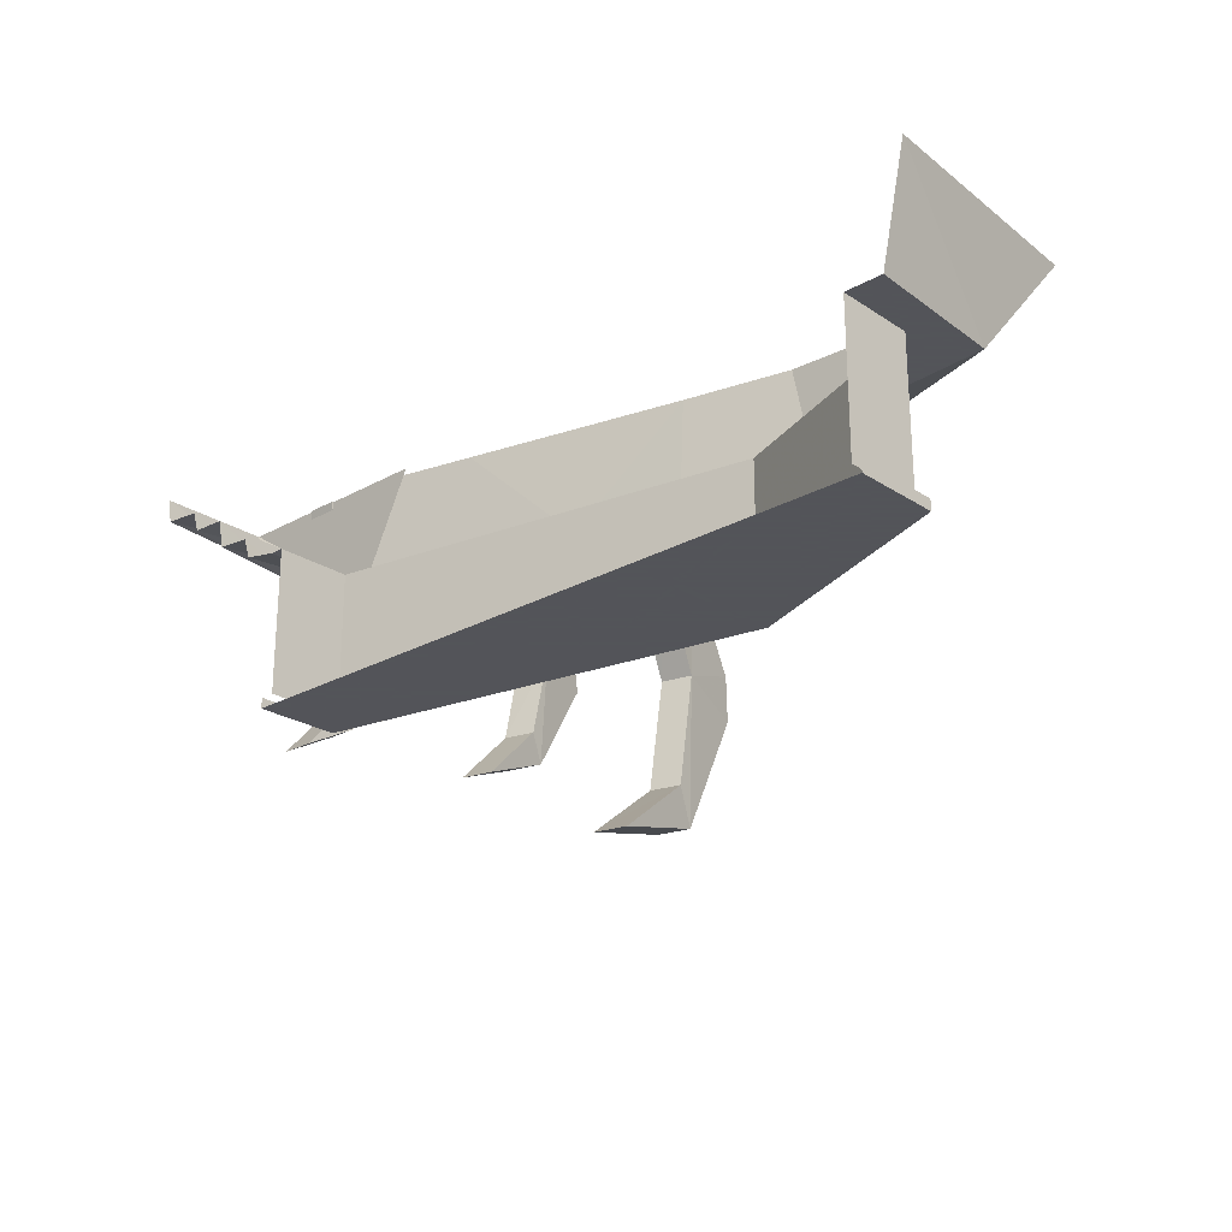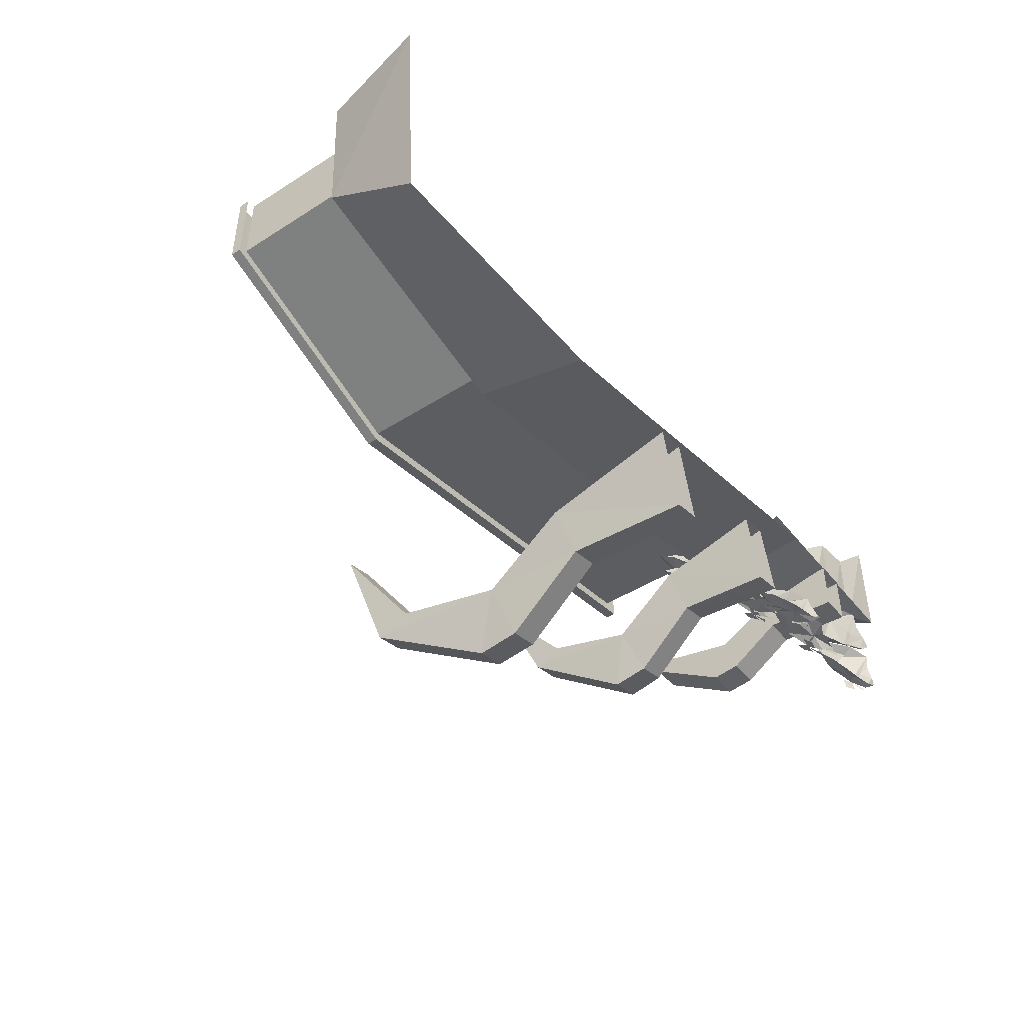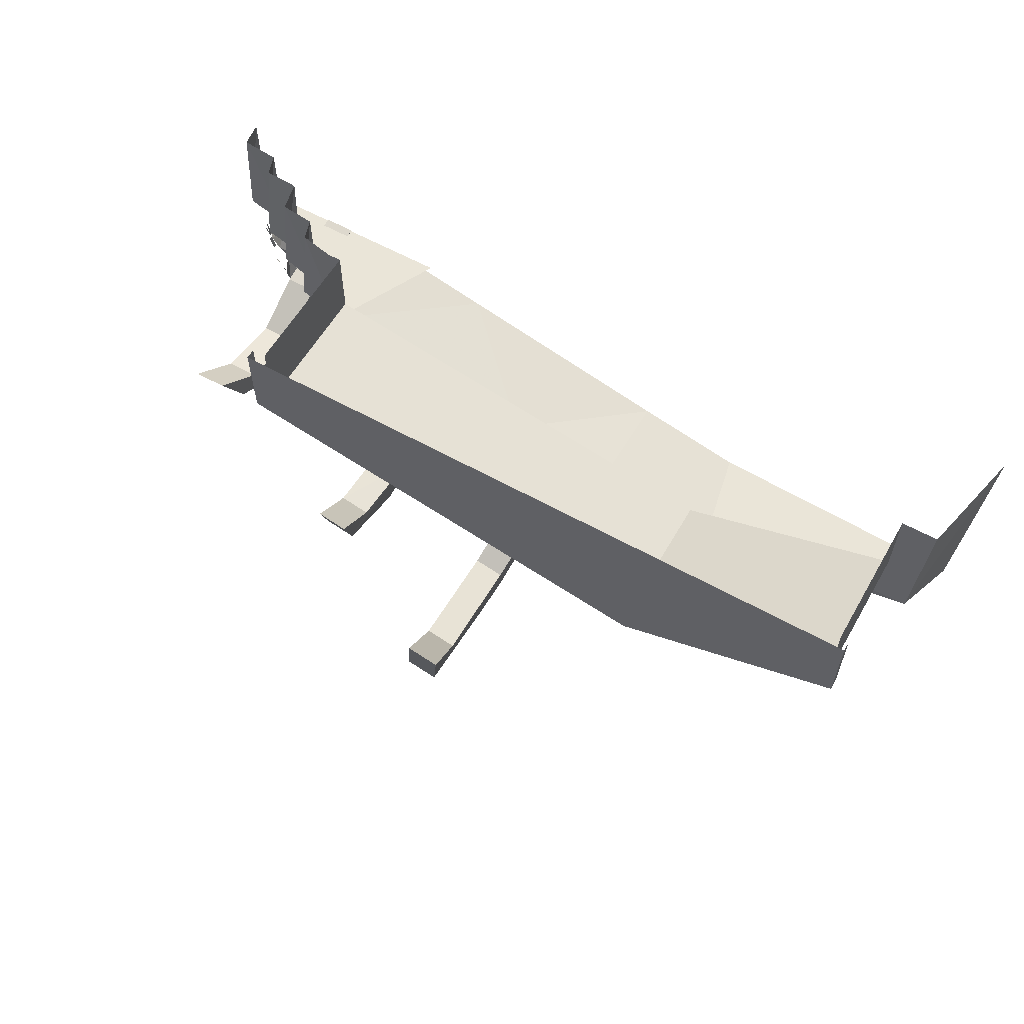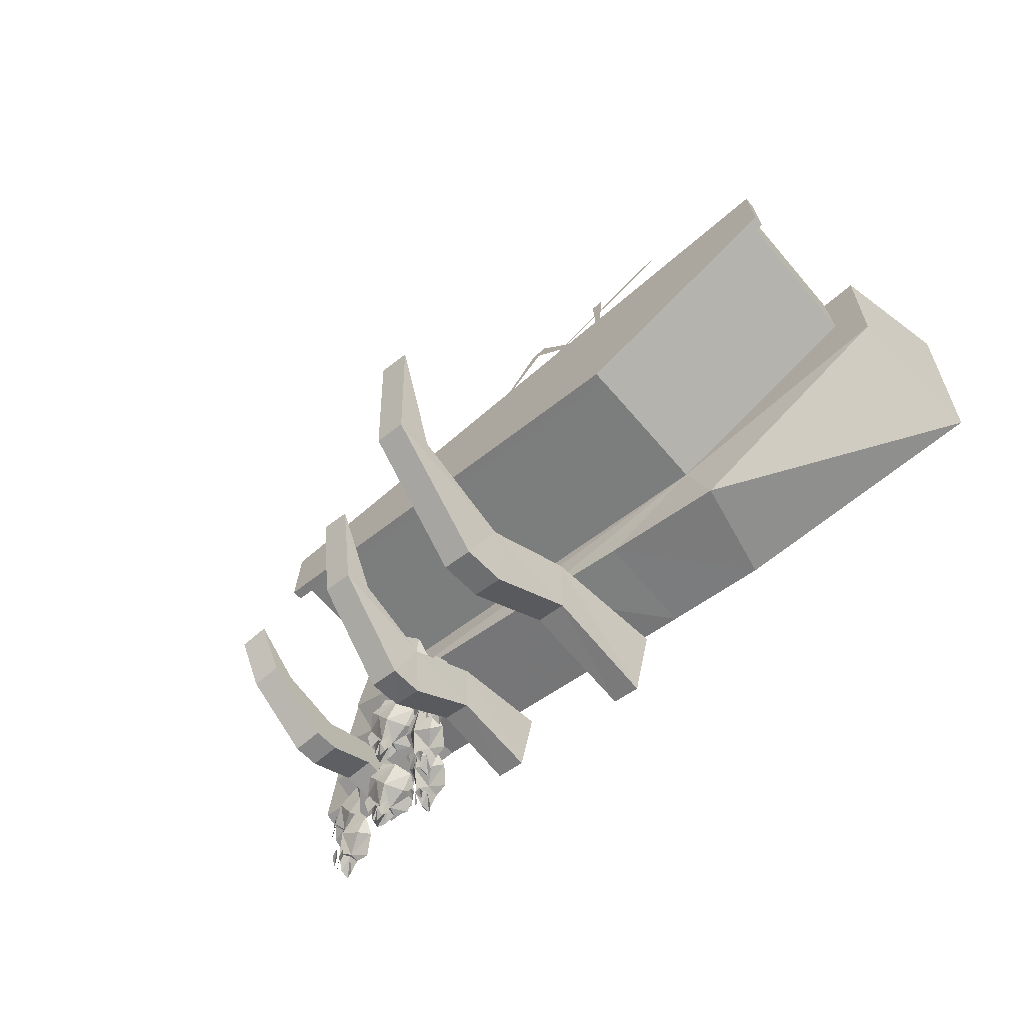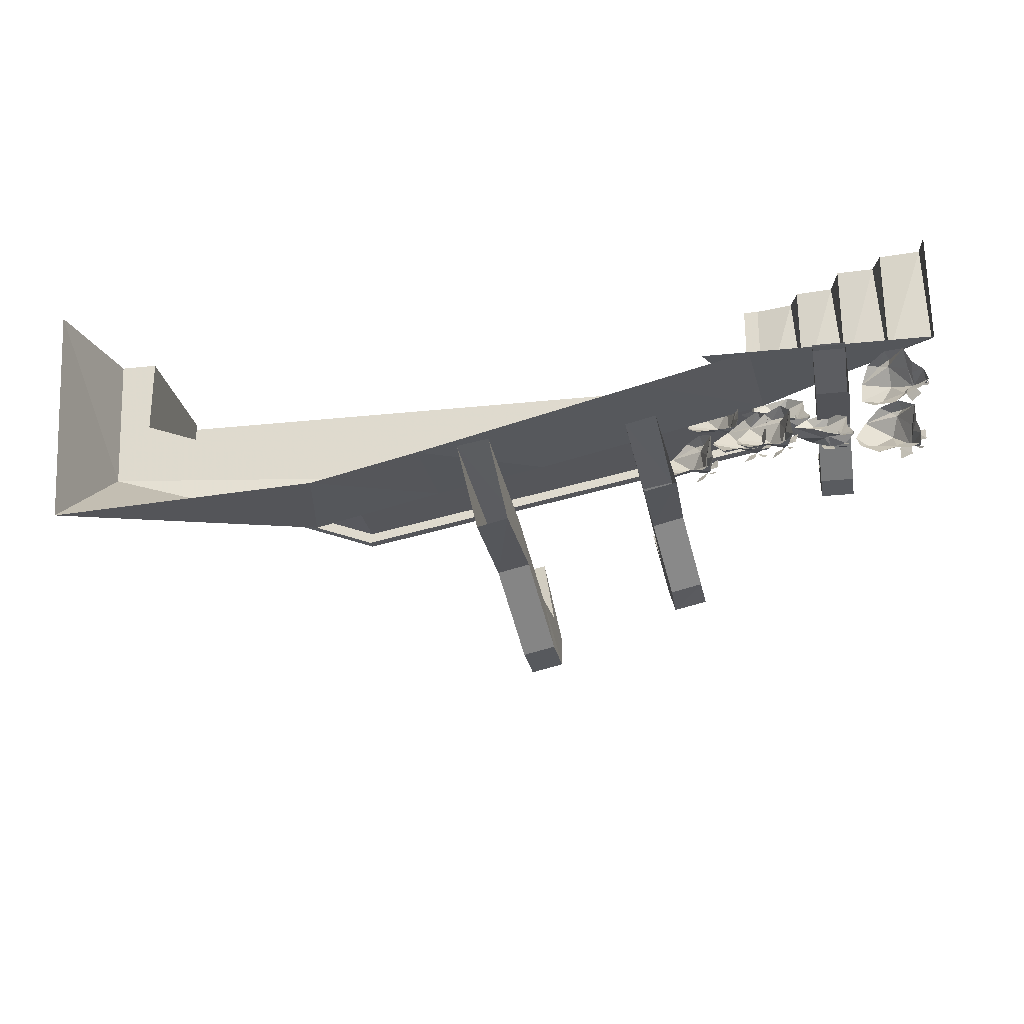
<metadata>
{"format":"obj","ext":"obj","renderer":"f3d","projection":"perspective","resolution":1024,"background":"white","views":[{"elev":-23.9,"azim":42.8,"up":"+Y"},{"elev":-45.5,"azim":126.2,"up":"+Z"},{"elev":59.4,"azim":29.9,"up":"+Z"},{"elev":-67.1,"azim":40.8,"up":"+Z"},{"elev":-25.2,"azim":-170.1,"up":"+Z"}]}
</metadata>
<code>
o object/tomb
v -151 -35 17
v -155 -34 18
v -154 -30 13
v -148 -34 13
v -160 -35 23
v -164 -34 25
v -163 -30 19
v -156 -34 20
v -161 -28 13
v -159 -28 12
v -146 -31 20
v -137 -26 17
v -131 -35 26
v -137 -40 23
v -148 -44 27
v -155 -35 19
v -150 -29 18
v -146 -24 17
v -131 -44 32
v -139 -49 40
v -155 -40 37
v -158 -31 28
v -158 -25 15
v -158 -18 14
v -153 -21 14
v -161 -21 20
v -158 -29 24
v -161 -24 29
v -163 -26 36
v -159 -40 39
v -157 -35 45
v -152 -44 40
v -149 -44 45
v -239 -20 41
v -244 -17 44
v -247 -16 38
v -242 -19 35
v -242 -19 53
v -247 -16 54
v -250 -13 48
v -244 -18 46
v -252 -12 43
v -251 -13 41
v -238 -14 38
v -232 -9 30
v -221 -16 33
v -226 -22 37
v -232 -25 48
v -243 -18 44
v -240 -13 40
v -239 -9 35
v -215 -24 40
v -216 -27 52
v -231 -19 58
v -241 -12 52
v -250 -10 41
v -251 -4 40
v -247 -6 37
v -249 -5 47
v -243 -11 49
v -243 -6 53
v -239 -5 61
v -232 -18 62
v -229 -12 64
v -226 -22 60
v -220 -21 61
v -168 -47 39
v -175 -48 38
v -175 -43 34
v -169 -42 34
v -176 -55 44
v -181 -54 43
v -183 -48 39
v -175 -49 40
v -183 -44 35
v -181 -43 35
v -170 -41 40
v -164 -31 41
v -153 -37 46
v -156 -44 43
v -163 -55 45
v -173 -48 38
v -172 -41 41
v -172 -35 40
v -147 -47 50
v -152 -57 55
v -169 -57 54
v -178 -49 48
v -181 -41 36
v -186 -36 39
v -180 -35 38
v -186 -41 43
v -179 -47 45
v -183 -46 49
v -183 -50 57
v -172 -60 57
v -174 -56 63
v -165 -60 57
v -161 -60 62
v -191 -22 14
v -198 -23 13
v -198 -18 9
v -192 -17 9
v -199 -30 19
v -204 -29 18
v -206 -23 14
v -198 -24 15
v -206 -19 10
v -204 -18 10
v -193 -16 15
v -187 -6 16
v -176 -12 21
v -179 -19 18
v -186 -30 20
v -196 -23 13
v -195 -16 16
v -195 -10 15
v -170 -22 25
v -175 -32 30
v -192 -32 29
v -201 -24 23
v -204 -16 11
v -209 -11 14
v -203 -10 13
v -209 -16 18
v -202 -22 20
v -206 -21 24
v -206 -25 32
v -195 -35 32
v -197 -31 38
v -188 -35 32
v -184 -35 37
v -233 -17 6
v -239 -14 6
v -239 -13 0
v -233 -16 -1
v -241 -16 15
v -247 -13 14
v -247 -10 7
v -240 -15 8
v -245 -9 2
v -244 -10 1
v -231 -11 4
v -221 -6 -1
v -212 -13 7
v -218 -19 8
v -230 -22 15
v -238 -15 7
v -233 -10 5
v -230 -6 1
v -210 -21 16
v -216 -24 26
v -233 -16 25
v -240 -9 15
v -243 -7 1
v -243 -1 0
v -238 -3 -1
v -244 -2 7
v -240 -8 11
v -242 -3 15
v -242 -2 24
v -236 -15 28
v -234 -9 31
v -230 -19 29
v -224 -18 32
v 144 -160 128
v 27 -160 78
v 156 -160 128
v 105 -160 128
v 106 -160 63
v 112 -160 128
v 55 -160 128
v 105 -160 63
v 64 -160 128
v 23 -160 81
v -135 -69 48
v -139 -68 49
v -139 -65 45
v -132 -68 44
v -144 -69 55
v -148 -68 57
v -147 -64 50
v -141 -69 51
v -145 -62 46
v -143 -62 45
v -131 -65 50
v -121 -60 48
v -115 -69 55
v -121 -74 54
v -132 -78 58
v -139 -69 50
v -133 -63 50
v -130 -59 48
v -114 -79 62
v -123 -84 70
v -138 -74 68
v -142 -65 59
v -143 -60 46
v -143 -53 46
v -137 -55 46
v -145 -55 52
v -142 -63 55
v -145 -59 59
v -146 -60 69
v -141 -74 71
v -140 -69 76
v -136 -78 71
v -132 -79 76
v -166 -17 9
v -171 -16 11
v -169 -12 6
v -164 -16 5
v -174 -17 17
v -179 -16 19
v -177 -12 12
v -172 -16 13
v -176 -10 8
v -174 -10 7
v -162 -13 12
v -152 -8 9
v -145 -17 16
v -152 -22 15
v -163 -26 20
v -169 -17 12
v -165 -11 11
v -161 -6 9
v -145 -26 23
v -152 -31 32
v -169 -22 30
v -172 -13 21
v -173 -7 8
v -173 0 8
v -169 -3 7
v -176 -3 13
v -172 -11 18
v -175 -6 22
v -175 -8 30
v -172 -22 33
v -170 -17 38
v -165 -26 34
v -161 -26 38
v -121 -58 17
v -126 -56 19
v -124 -53 14
v -119 -56 13
v -128 -58 25
v -132 -56 27
v -132 -52 20
v -125 -57 21
v -131 -50 16
v -129 -50 15
v -117 -53 19
v -107 -48 15
v -100 -57 21
v -107 -62 21
v -117 -67 26
v -124 -58 20
v -119 -51 19
v -116 -47 17
v -99 -67 29
v -105 -72 37
v -122 -62 36
v -126 -53 29
v -128 -48 16
v -128 -41 16
v -123 -44 15
v -130 -44 23
v -126 -51 26
v -129 -47 29
v -129 -48 39
v -124 -62 40
v -122 -57 44
v -119 -66 41
v -114 -67 44
v 219 -146 84
v 219 -64 84
v 219 -64 128
v 219 -146 128
v 95 -146 38
v 95 -64 38
v -152 -64 84
v -152 -146 84
v -152 -146 128
v -152 -64 128
v -160 -64 64
v -29 -62 34
v 33 -60 21
v 106 -59 4
v 236 -64 48
v 240 -64 128
v 224 -152 80
v 224 -146 80
v 224 -146 128
v 224 -152 128
v 96 -152 32
v 96 -146 32
v -160 -146 80
v -160 -152 80
v -160 -152 128
v -160 -146 128
v -93 -99 -12
v -91 -147 0
v -92 -163 -7
v -100 -109 -43
v -100 -89 -40
v -94 -52 -14
v -88 -59 13
v -111 -99 -8
v -108 -147 4
v -99 -182 43
v -82 -182 39
v -110 -163 -3
v -118 -109 -39
v -117 -89 -36
v -111 -52 -10
v -112 0 -13
v -94 0 -17
v -85 0 25
v -105 -59 16
v -102 0 29
v -12 -80 8
v 6 -80 4
v 10 0 20
v -8 0 23
v -19 -71 -24
v -26 -120 -57
v -18 -132 -21
v -1 -132 -25
v -1 -71 -28
v -2 0 -31
v -15 -196 -8
v 2 -196 -12
v -27 -145 -59
v -17 -217 -16
v -3 -234 46
v 15 -234 42
v 1 -217 -20
v -9 -145 -63
v -8 -120 -61
v -19 0 -27
v -190 -79 38
v -190 -118 46
v -190 -131 41
v -190 -88 14
v -190 -72 16
v -190 -42 36
v -190 -48 55
v -208 -79 38
v -208 -118 46
v -208 -148 72
v -190 -148 72
v -208 -131 41
v -208 -88 14
v -208 -72 16
v -208 -42 36
v -208 0 34
v -190 0 34
v -190 0 65
v -208 -48 55
v -208 0 65
v -228 -28 128
v -232 -32 72
v -208 -32 64
v -208 -29 128
v -208 -48 76
v -204 -46 128
v -184 -48 64
v -184 -48 128
v -184 -64 76
v -180 -60 128
v -160 -64 128
v -254 -14 128
v -256 -16 72
v -232 -16 64
v -232 -16 128
v -256 0 128
v -256 0 64
v -208 -16 64
v -232 0 64
v -184 -32 64
v -160 -48 64
v -129 0 64
v 94 0 4
v 245 0 -4
v 254 0 128
v 33 0 18
v -94 0 49
v -155 0 64
v 96 -152 128
v 48 -152 128
f 1 2 3
f 1 3 4
f 5 6 7
f 5 7 8
f 2 9 10
f 11 12 13
f 11 13 14
f 11 14 15
f 11 15 16
f 11 16 17
f 11 17 18
f 11 18 12
f 13 19 14
f 14 19 15
f 15 19 20
f 15 20 21
f 15 21 16
f 16 21 22
f 16 22 2
f 16 2 17
f 17 2 23
f 17 23 24
f 17 24 25
f 17 25 18
f 26 24 23
f 26 23 2
f 26 2 27
f 26 27 28
f 28 27 29
f 29 27 22
f 29 22 21
f 29 21 30
f 29 30 31
f 31 30 32
f 31 32 33
f 33 32 20
f 20 32 21
f 21 32 30
f 22 27 2
f 34 35 36
f 34 36 37
f 38 39 40
f 38 40 41
f 35 42 43
f 44 45 46
f 44 46 47
f 44 47 48
f 44 48 49
f 44 49 50
f 44 50 51
f 44 51 45
f 46 52 47
f 47 52 48
f 48 52 53
f 48 53 54
f 48 54 49
f 49 54 55
f 49 55 35
f 49 35 50
f 50 35 56
f 50 56 57
f 50 57 58
f 50 58 51
f 59 57 56
f 59 56 35
f 59 35 60
f 59 60 61
f 61 60 62
f 62 60 55
f 62 55 54
f 62 54 63
f 62 63 64
f 64 63 65
f 64 65 66
f 66 65 53
f 53 65 54
f 54 65 63
f 55 60 35
f 67 68 69
f 67 69 70
f 71 72 73
f 71 73 74
f 68 75 76
f 77 78 79
f 77 79 80
f 77 80 81
f 77 81 82
f 77 82 83
f 77 83 84
f 77 84 78
f 79 85 80
f 80 85 81
f 81 85 86
f 81 86 87
f 81 87 82
f 82 87 88
f 82 88 68
f 82 68 83
f 83 68 89
f 83 89 90
f 83 90 91
f 83 91 84
f 92 90 89
f 92 89 68
f 92 68 93
f 92 93 94
f 94 93 95
f 95 93 88
f 95 88 87
f 95 87 96
f 95 96 97
f 97 96 98
f 97 98 99
f 99 98 86
f 86 98 87
f 87 98 96
f 88 93 68
f 100 101 102
f 100 102 103
f 104 105 106
f 104 106 107
f 101 108 109
f 110 111 112
f 110 112 113
f 110 113 114
f 110 114 115
f 110 115 116
f 110 116 117
f 110 117 111
f 112 118 113
f 113 118 114
f 114 118 119
f 114 119 120
f 114 120 115
f 115 120 121
f 115 121 101
f 115 101 116
f 116 101 122
f 116 122 123
f 116 123 124
f 116 124 117
f 125 123 122
f 125 122 101
f 125 101 126
f 125 126 127
f 127 126 128
f 128 126 121
f 128 121 120
f 128 120 129
f 128 129 130
f 130 129 131
f 130 131 132
f 132 131 119
f 119 131 120
f 120 131 129
f 121 126 101
f 133 134 135
f 133 135 136
f 137 138 139
f 137 139 140
f 134 141 142
f 143 144 145
f 143 145 146
f 143 146 147
f 143 147 148
f 143 148 149
f 143 149 150
f 143 150 144
f 145 151 146
f 146 151 147
f 147 151 152
f 147 152 153
f 147 153 148
f 148 153 154
f 148 154 134
f 148 134 149
f 149 134 155
f 149 155 156
f 149 156 157
f 149 157 150
f 158 156 155
f 158 155 134
f 158 134 159
f 158 159 160
f 160 159 161
f 161 159 154
f 161 154 153
f 161 153 162
f 161 162 163
f 163 162 164
f 163 164 165
f 165 164 152
f 152 164 153
f 153 164 162
f 154 159 134
f 166 167 168
f 169 170 171
f 172 173 174
f 172 175 174
f 176 177 178
f 176 178 179
f 180 181 182
f 180 182 183
f 177 184 185
f 186 187 188
f 186 188 189
f 186 189 190
f 186 190 191
f 186 191 192
f 186 192 193
f 186 193 187
f 188 194 189
f 189 194 190
f 190 194 195
f 190 195 196
f 190 196 191
f 191 196 197
f 191 197 177
f 191 177 192
f 192 177 198
f 192 198 199
f 192 199 200
f 192 200 193
f 201 199 198
f 201 198 177
f 201 177 202
f 201 202 203
f 203 202 204
f 204 202 197
f 204 197 196
f 204 196 205
f 204 205 206
f 206 205 207
f 206 207 208
f 208 207 195
f 195 207 196
f 196 207 205
f 197 202 177
f 209 210 211
f 209 211 212
f 213 214 215
f 213 215 216
f 210 217 218
f 219 220 221
f 219 221 222
f 219 222 223
f 219 223 224
f 219 224 225
f 219 225 226
f 219 226 220
f 221 227 222
f 222 227 223
f 223 227 228
f 223 228 229
f 223 229 224
f 224 229 230
f 224 230 210
f 224 210 225
f 225 210 231
f 225 231 232
f 225 232 233
f 225 233 226
f 234 232 231
f 234 231 210
f 234 210 235
f 234 235 236
f 236 235 237
f 237 235 230
f 237 230 229
f 237 229 238
f 237 238 239
f 239 238 240
f 239 240 241
f 241 240 228
f 228 240 229
f 229 240 238
f 230 235 210
f 242 243 244
f 242 244 245
f 246 247 248
f 246 248 249
f 243 250 251
f 252 253 254
f 252 254 255
f 252 255 256
f 252 256 257
f 252 257 258
f 252 258 259
f 252 259 253
f 254 260 255
f 255 260 256
f 256 260 261
f 256 261 262
f 256 262 257
f 257 262 263
f 257 263 243
f 257 243 258
f 258 243 264
f 258 264 265
f 258 265 266
f 258 266 259
f 267 265 264
f 267 264 243
f 267 243 268
f 267 268 269
f 269 268 270
f 270 268 263
f 270 263 262
f 270 262 271
f 270 271 272
f 272 271 273
f 272 273 274
f 274 273 261
f 261 273 262
f 262 273 271
f 263 268 243
f 275 276 277
f 275 277 278
f 279 280 276
f 279 276 275
f 281 280 279
f 281 279 282
f 281 282 283
f 281 283 284
f 281 284 285
f 281 285 280
f 280 285 286
f 280 286 287
f 280 287 288
f 280 288 289
f 280 289 276
f 276 289 290
f 276 290 277
f 291 292 293
f 291 293 294
f 291 294 295
f 291 295 292
f 292 295 296
f 296 295 297
f 297 295 298
f 297 298 299
f 297 299 300
f 301 302 303
f 301 303 304
f 301 304 305
f 301 305 306
f 301 306 307
f 301 307 308
f 301 308 309
f 301 309 302
f 302 309 310
f 302 310 311
f 302 311 303
f 303 311 312
f 303 312 304
f 304 312 313
f 304 313 314
f 304 314 305
f 305 314 315
f 305 315 306
f 306 315 316
f 306 316 317
f 306 317 307
f 307 317 318
f 307 318 319
f 307 319 308
f 308 319 314
f 308 314 313
f 308 313 309
f 309 313 312
f 309 312 310
f 310 312 311
f 319 315 314
f 315 319 320
f 315 320 316
f 319 318 320
f 321 322 323
f 321 323 324
f 321 324 325
f 321 325 326
f 321 326 327
f 321 327 322
f 322 327 328
f 322 328 329
f 322 329 330
f 322 330 323
f 331 332 328
f 331 328 327
f 331 327 333
f 331 333 334
f 331 334 335
f 331 335 332
f 332 335 336
f 332 336 337
f 332 337 328
f 328 337 338
f 328 338 339
f 328 339 329
f 329 339 325
f 329 325 340
f 329 340 330
f 334 337 336
f 334 336 335
f 338 337 334
f 338 334 333
f 338 333 326
f 338 326 339
f 339 326 325
f 341 342 343
f 341 343 344
f 341 344 345
f 341 345 346
f 341 346 347
f 341 347 348
f 341 348 349
f 341 349 342
f 342 349 350
f 342 350 351
f 342 351 343
f 343 351 352
f 343 352 344
f 344 352 353
f 344 353 354
f 344 354 345
f 345 354 355
f 345 355 346
f 346 355 356
f 346 356 357
f 346 357 347
f 347 357 358
f 347 358 359
f 347 359 348
f 348 359 354
f 348 354 353
f 348 353 349
f 349 353 352
f 349 352 350
f 350 352 351
f 359 355 354
f 355 359 360
f 355 360 356
f 359 358 360
f 327 326 333
f 324 340 325
f 361 362 363
f 361 363 364
f 364 363 365
f 364 365 366
f 366 365 367
f 366 367 368
f 368 367 369
f 368 369 370
f 370 369 285
f 370 285 371
f 371 285 284
f 372 373 374
f 372 374 375
f 375 374 362
f 375 362 361
f 376 377 373
f 376 373 372
f 374 378 363
f 374 363 362
f 377 379 374
f 377 374 373
f 363 380 367
f 363 367 365
f 367 381 285
f 367 285 369
f 285 381 382
f 382 381 367
f 382 367 380
f 382 380 363
f 382 363 378
f 382 378 374
f 382 374 379
f 288 383 384
f 288 384 289
f 289 384 385
f 289 385 290
f 287 386 383
f 287 383 288
f 286 387 386
f 286 386 287
f 285 387 286
f 387 285 388
f 295 389 390
f 295 390 298
f 298 390 299
f 295 294 389

</code>
